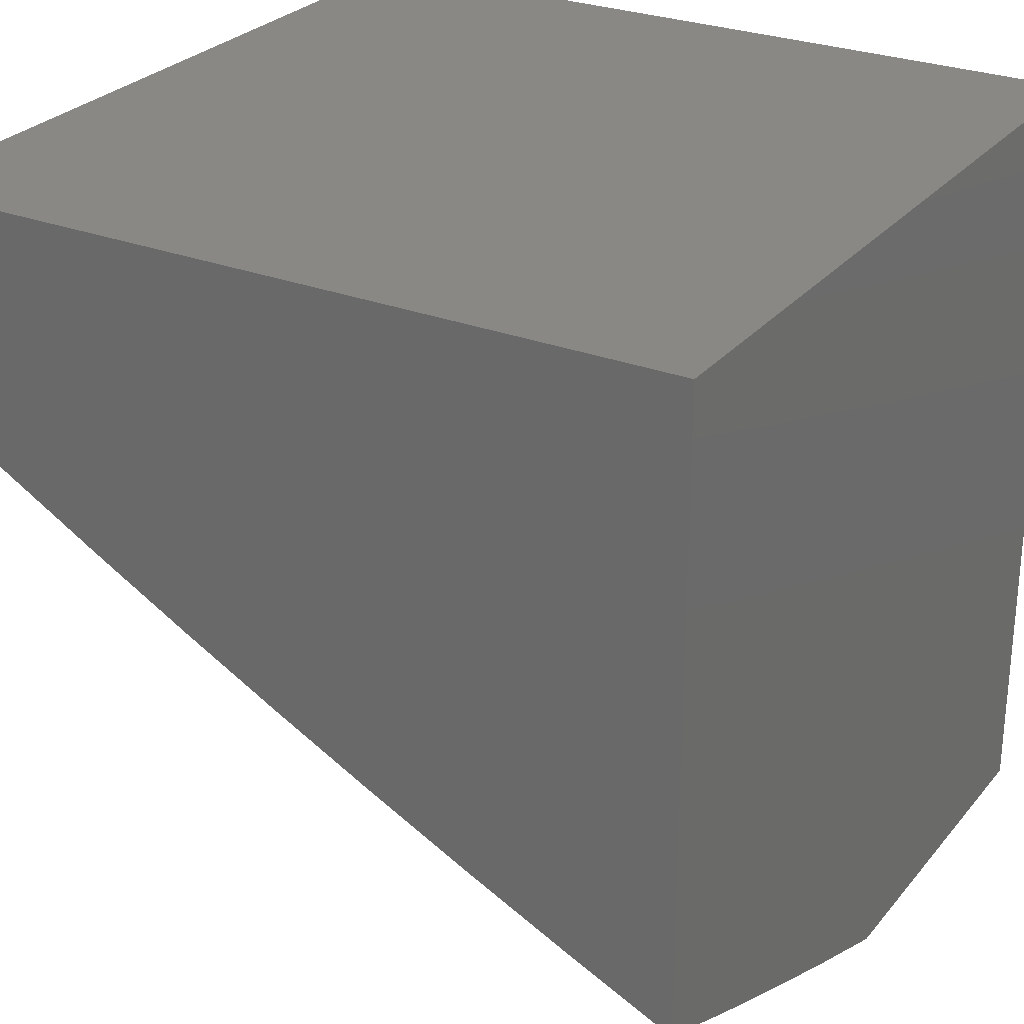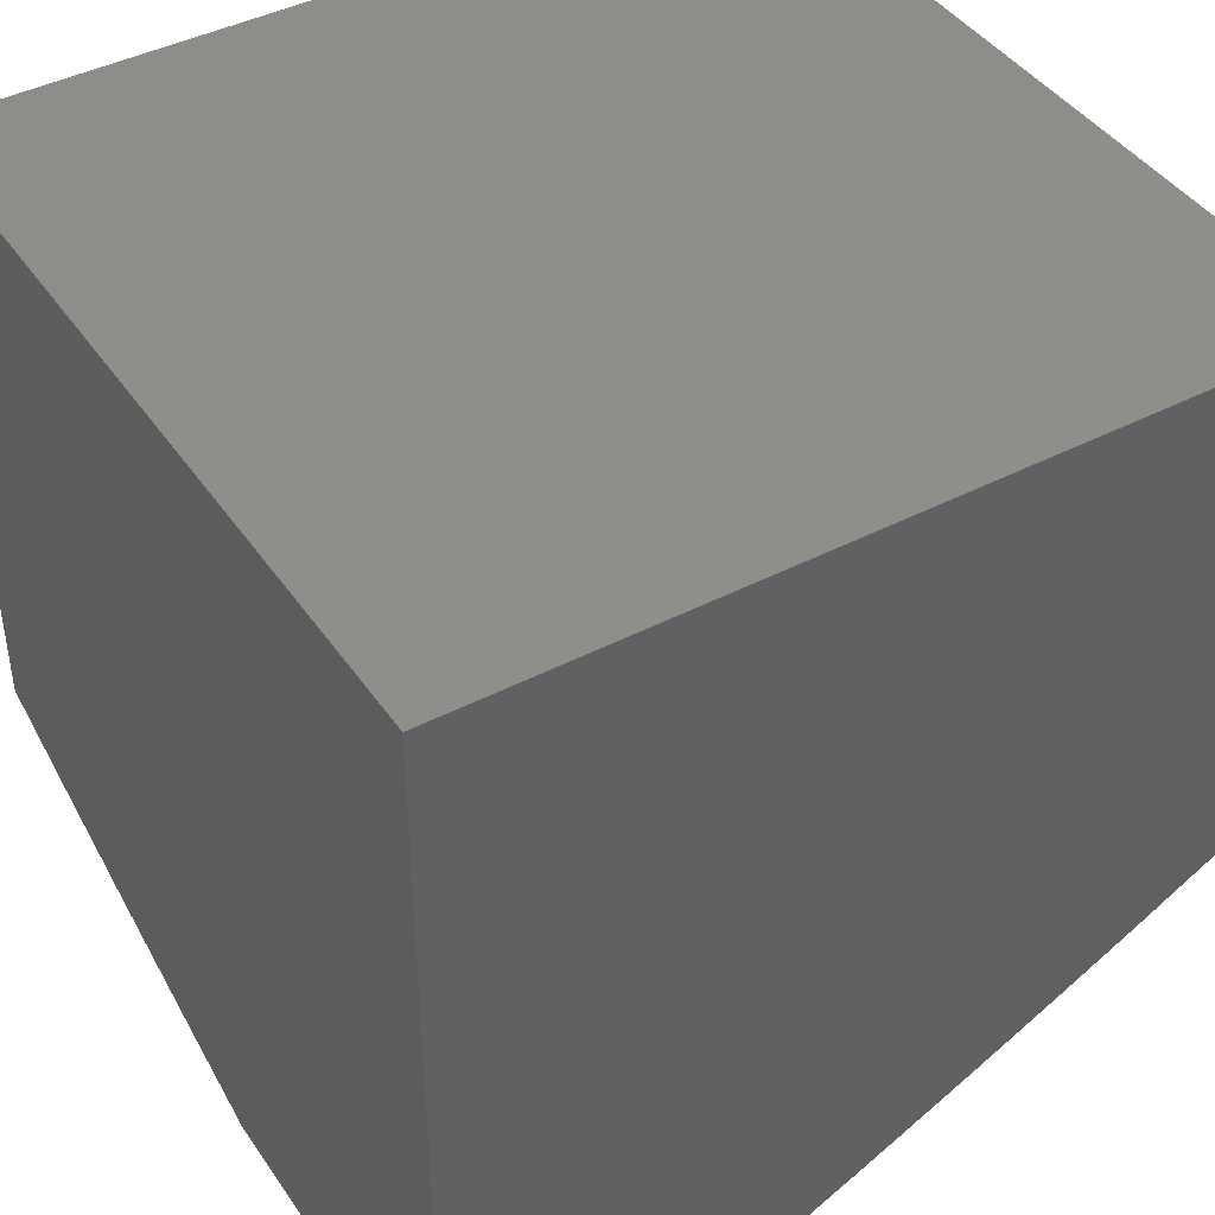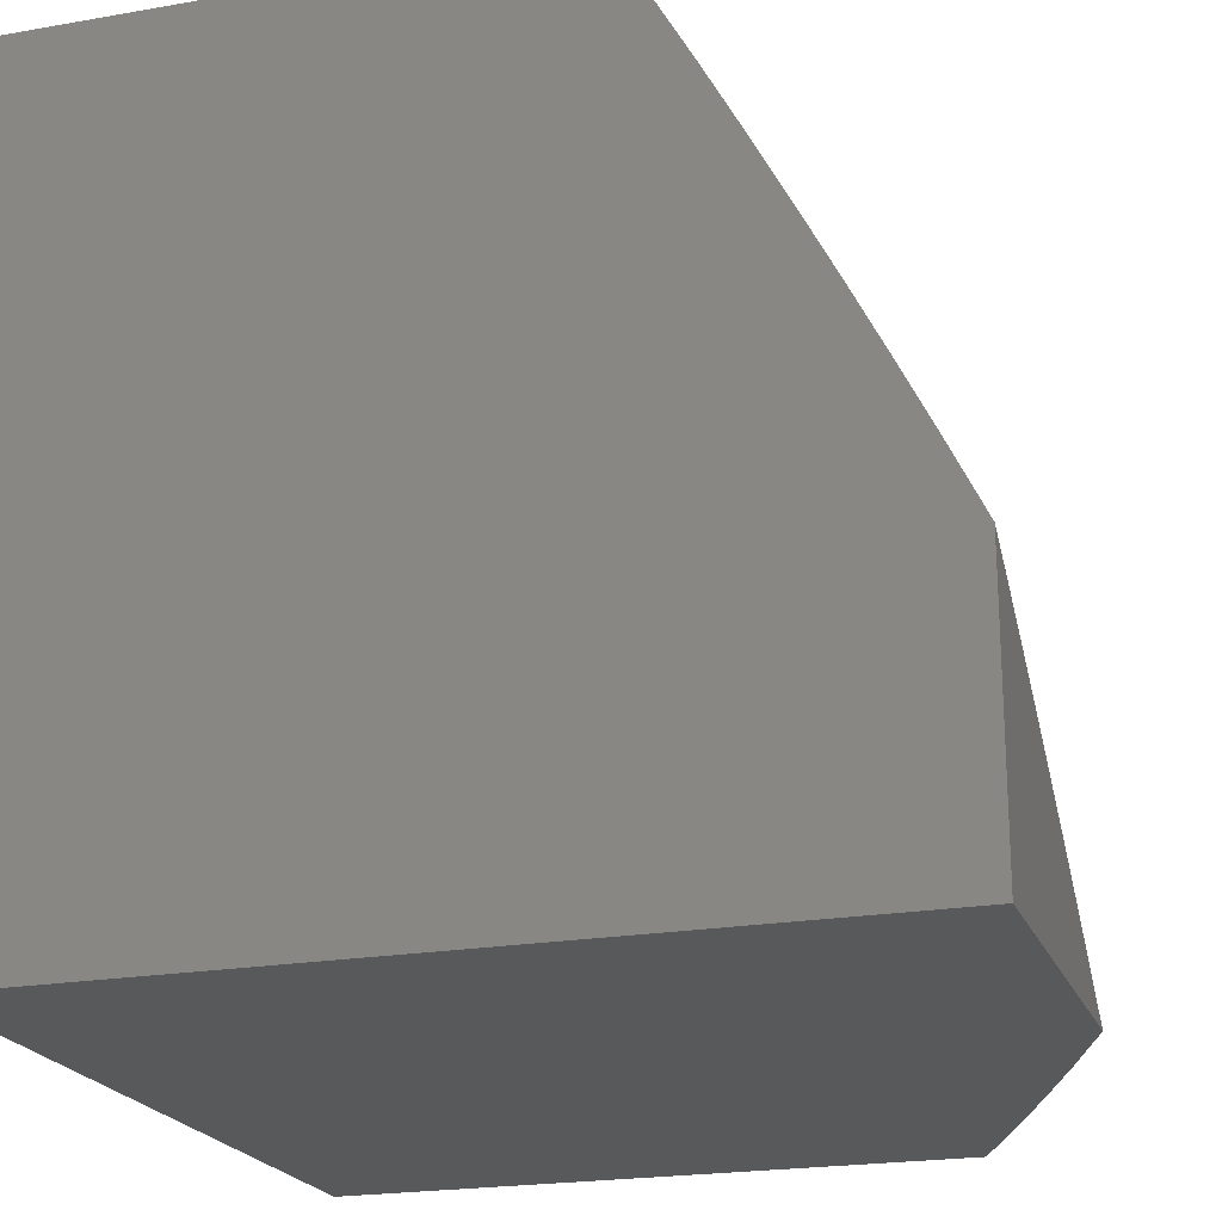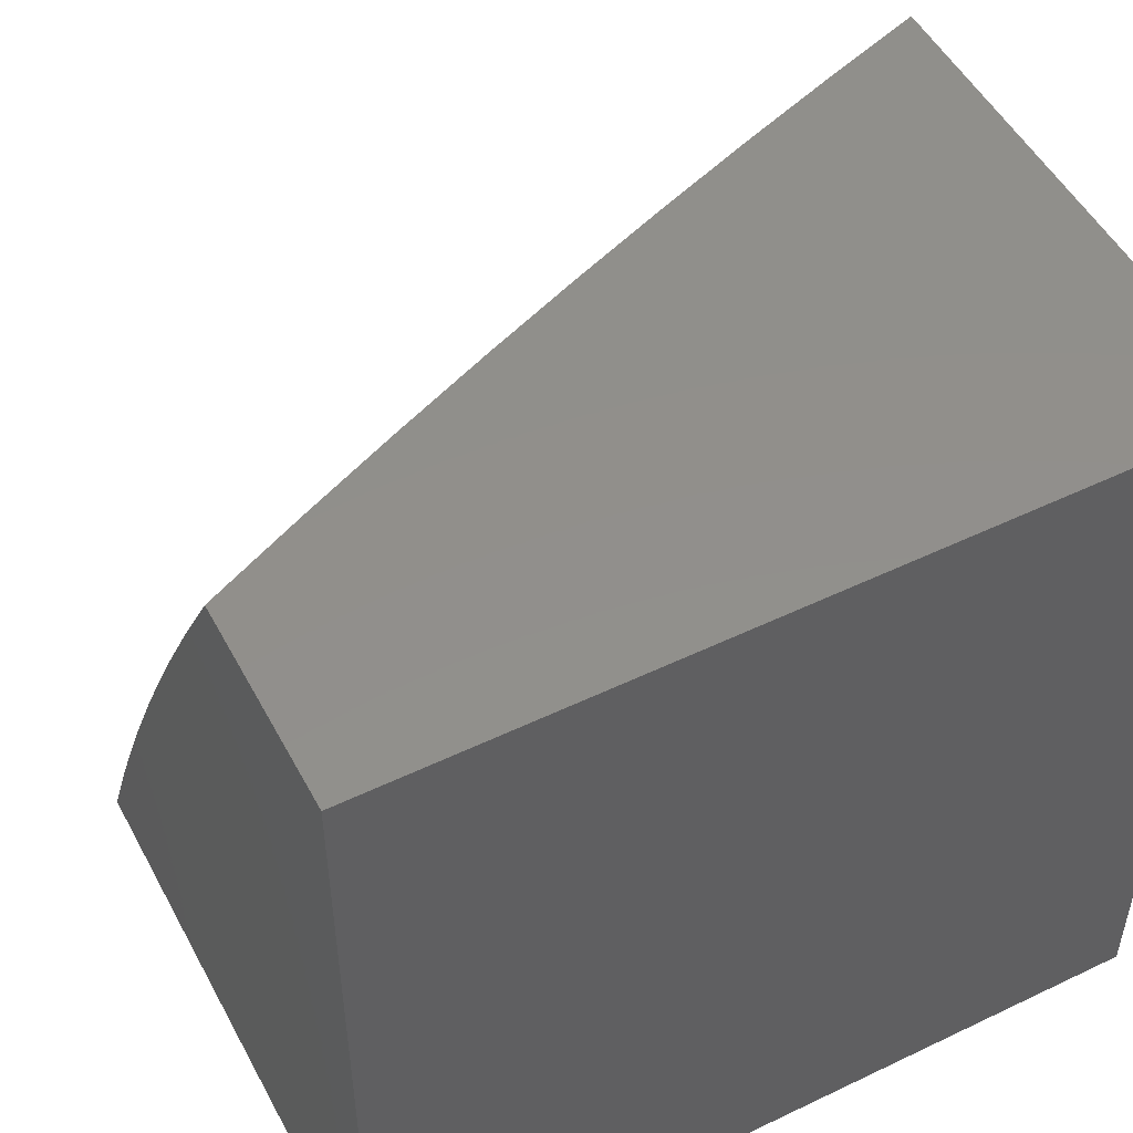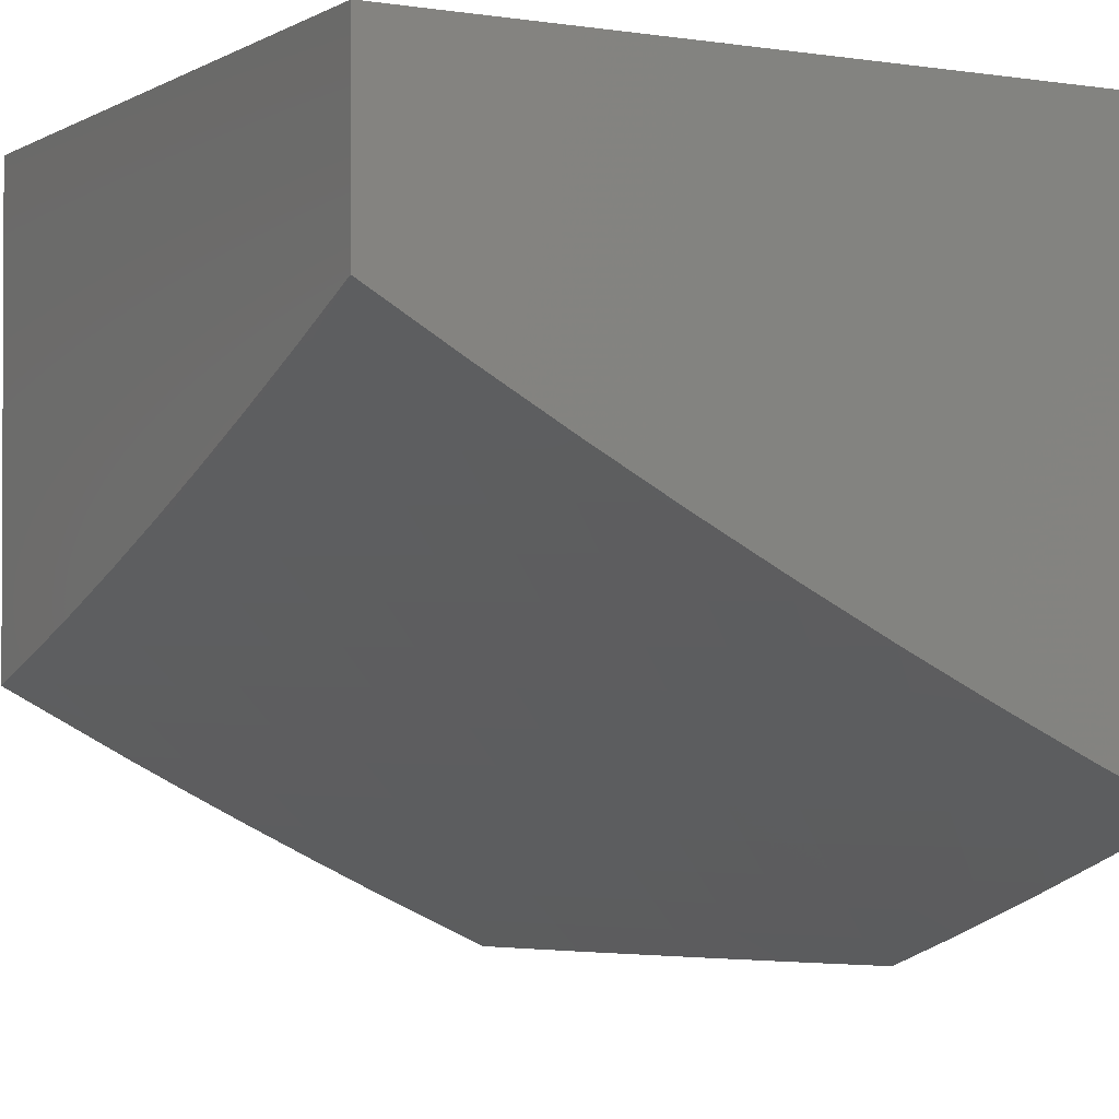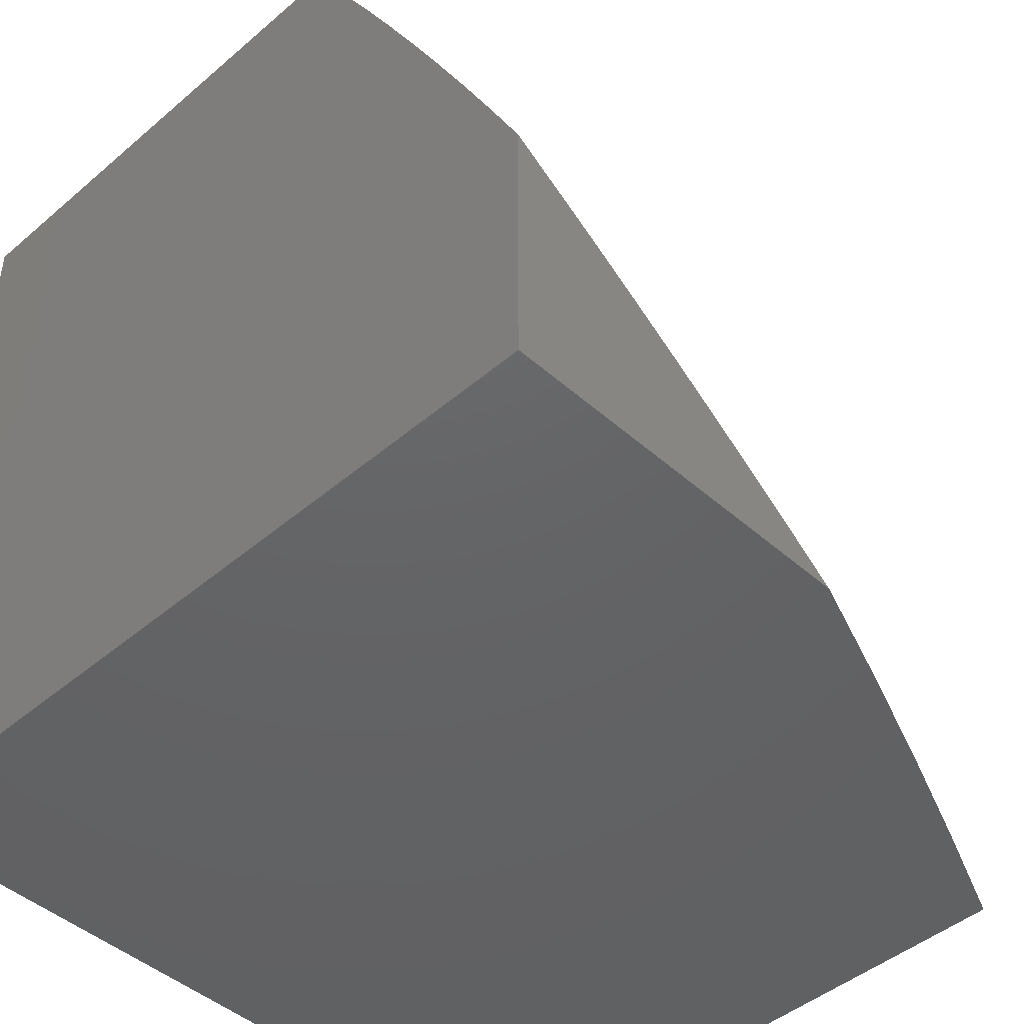
<metadata>
{"format":"stl","ext":"stl","renderer":"f3d","projection":"perspective","resolution":1024,"background":"white","views":[{"elev":27.6,"azim":-59.1,"up":"+Z"},{"elev":42.7,"azim":58.3,"up":"+Z"},{"elev":-21.3,"azim":107.4,"up":"+Y"},{"elev":51.1,"azim":-27.6,"up":"+Y"},{"elev":-1.5,"azim":-119.2,"up":"+Z"},{"elev":-45.4,"azim":134.5,"up":"+Y"}]}
</metadata>
<code>
# stl→obj: 188 verts, 372 faces
v -3.059 4.298 -10
v -3.093 4.362 -9.958
v -3 4.337 -10
v -3.025 4.407 -9.958
v -3 4.421 -9.959
v -3.065 4.466 -9.915
v -3 4.505 -9.917
v -3.106 4.525 -9.872
v -3.035 4.571 -9.872
v -3.146 4.584 -9.828
v -3.075 4.63 -9.828
v -3.186 4.642 -9.784
v -3.114 4.689 -9.784
v -3.226 4.701 -9.739
v -3.153 4.748 -9.739
v -3.266 4.759 -9.693
v -3.192 4.807 -9.693
v -3.306 4.817 -9.647
v -3.231 4.865 -9.647
v -3.345 4.874 -9.6
v -3.269 4.923 -9.6
v -3.385 4.932 -9.552
v -3.308 4.981 -9.552
v -3.38 5 -9.514
v -3.254 5 -9.561
v -3.16 4.315 -9.958
v -3.117 4.257 -10
v -3.175 4.216 -10
v -3.227 4.268 -9.958
v -3.232 4.175 -10
v -3.293 4.219 -9.958
v -3.289 4.132 -10
v -3.358 4.17 -9.958
v -3.345 4.089 -10
v -3.423 4.119 -9.958
v -3.401 4.045 -10
v -3.487 4.067 -9.958
v -3.456 4 -10
v -3.55 4.015 -9.958
v -3.593 4 -9.948
v -3.598 4.069 -9.915
v -3.661 4.014 -9.915
v -3.71 4.067 -9.872
v -3.729 4 -9.895
v -3.773 4.011 -9.872
v -3.865 4 -9.839
v -3.822 4.064 -9.828
v -3.885 4.006 -9.828
v -3.935 4.057 -9.784
v -4 4 -9.782
v -3.984 4.108 -9.739
v -4 4.128 -9.722
v -3.919 4.167 -9.739
v -3.968 4.219 -9.693
v -3.854 4.225 -9.739
v -3.901 4.278 -9.693
v -3.787 4.282 -9.739
v -3.834 4.335 -9.693
v -3.72 4.338 -9.739
v -3.766 4.392 -9.693
v -3.651 4.393 -9.739
v -3.696 4.448 -9.693
v -3.582 4.447 -9.739
v -3.627 4.502 -9.693
v -3.513 4.5 -9.739
v -3.556 4.556 -9.693
v -3.442 4.552 -9.739
v -3.485 4.608 -9.693
v -3.412 4.66 -9.693
v -3.454 4.716 -9.647
v -3.38 4.767 -9.647
v -3.421 4.824 -9.6
v -4 4.256 -9.661
v -3.949 4.33 -9.647
v -4 4.382 -9.598
v -3.996 4.381 -9.6
v -3.927 4.441 -9.6
v -3.88 4.388 -9.647
v -3.811 4.446 -9.647
v -4 4.508 -9.533
v -3.973 4.493 -9.552
v -3.857 4.499 -9.6
v -3.902 4.552 -9.552
v -3.786 4.556 -9.6
v -3.831 4.609 -9.552
v -3.715 4.612 -9.6
v -3.758 4.666 -9.552
v -3.642 4.667 -9.6
v -3.685 4.722 -9.552
v -3.569 4.72 -9.6
v -3.611 4.776 -9.552
v -3.536 4.829 -9.552
v -3.577 4.885 -9.504
v -3.501 4.938 -9.504
v -3.541 4.994 -9.456
v -3.506 5 -9.466
v -3.63 5 -9.416
v -3.618 4.941 -9.456
v -3.659 4.996 -9.406
v -3.695 4.886 -9.456
v -3.736 4.941 -9.406
v -3.813 4.885 -9.406
v -3.855 4.939 -9.356
v -3.932 4.881 -9.356
v -3.974 4.934 -9.306
v -4 4.878 -9.327
v -4 5 -9.255
v -4 4.632 -9.466
v -3.948 4.604 -9.504
v -3.993 4.657 -9.456
v -4 4.756 -9.397
v -3.919 4.716 -9.456
v -3.963 4.769 -9.406
v -3.845 4.774 -9.456
v -3.889 4.828 -9.406
v -3.77 4.831 -9.456
v -3.897 4.993 -9.306
v -3.878 5 -9.31
v -3.778 4.996 -9.356
v -3.754 5 -9.364
v -3.424 4.989 -9.504
v -3.127 5 -9.606
v -3.193 4.971 -9.6
v -3 5 -9.649
v -3.079 4.958 -9.647
v -3.155 4.912 -9.647
v -3.042 4.899 -9.693
v -3 4.837 -9.741
v -3.005 4.839 -9.739
v -3.079 4.794 -9.739
v -3.117 4.853 -9.693
v -3 4.754 -9.786
v -3.041 4.735 -9.784
v -3.002 4.675 -9.828
v -3 4.672 -9.831
v -3 4.589 -9.874
v -3.134 4.42 -9.915
v -3.176 4.479 -9.872
v -3.202 4.373 -9.915
v -3.217 4.537 -9.828
v -3.245 4.431 -9.872
v -3.27 4.325 -9.915
v -3.337 4.276 -9.915
v -3.404 4.226 -9.915
v -3.469 4.174 -9.915
v -3.534 4.122 -9.915
v -3.258 4.595 -9.784
v -3.287 4.489 -9.828
v -3.313 4.382 -9.872
v -3.381 4.332 -9.872
v -3.448 4.281 -9.872
v -3.515 4.229 -9.872
v -3.581 4.176 -9.872
v -3.646 4.122 -9.872
v -3.299 4.652 -9.739
v -3.329 4.546 -9.784
v -3.356 4.439 -9.828
v -3.425 4.388 -9.828
v -3.493 4.337 -9.828
v -3.561 4.284 -9.828
v -3.627 4.231 -9.828
v -3.693 4.176 -9.828
v -3.758 4.12 -9.828
v -3.34 4.71 -9.693
v -3.371 4.603 -9.739
v -3.399 4.496 -9.784
v -3.469 4.444 -9.784
v -3.538 4.392 -9.784
v -3.606 4.339 -9.784
v -3.673 4.285 -9.784
v -3.74 4.229 -9.784
v -3.806 4.173 -9.784
v -3.871 4.115 -9.784
v -3.461 4.881 -9.552
v -3.495 4.773 -9.6
v -3.527 4.664 -9.647
v -3.599 4.611 -9.647
v -3.671 4.557 -9.647
v -3.741 4.502 -9.647
v -3.653 4.831 -9.504
v -3.728 4.776 -9.504
v -3.802 4.72 -9.504
v -3.875 4.663 -9.504
v -4 5 -9
v -4 4 -9
v -3 4 -9
v -3 4 -10
v -3 5 -9
f 1 2 3
f 3 2 4
f 3 4 5
f 5 4 6
f 5 6 7
f 7 6 8
f 7 8 9
f 9 8 10
f 9 10 11
f 11 10 12
f 11 12 13
f 13 12 14
f 13 14 15
f 15 14 16
f 15 16 17
f 17 16 18
f 17 18 19
f 19 18 20
f 19 20 21
f 21 20 22
f 21 22 23
f 23 22 24
f 23 24 25
f 2 1 26
f 26 1 27
f 26 27 28
f 26 28 29
f 29 28 30
f 29 30 31
f 31 30 32
f 31 32 33
f 33 32 34
f 33 34 35
f 35 34 36
f 35 36 37
f 37 36 38
f 37 38 39
f 39 38 40
f 39 40 41
f 41 40 42
f 41 42 43
f 43 42 44
f 43 44 45
f 45 44 46
f 45 46 47
f 47 46 48
f 47 48 49
f 49 48 50
f 49 50 51
f 51 50 52
f 51 52 53
f 53 52 54
f 53 54 55
f 55 54 56
f 55 56 57
f 57 56 58
f 57 58 59
f 59 58 60
f 59 60 61
f 61 60 62
f 61 62 63
f 63 62 64
f 63 64 65
f 65 64 66
f 65 66 67
f 67 66 68
f 67 68 69
f 69 68 70
f 69 70 71
f 71 70 72
f 71 72 18
f 18 72 20
f 40 44 42
f 46 50 48
f 52 73 54
f 54 73 56
f 56 73 74
f 74 73 75
f 74 75 76
f 76 75 77
f 76 77 78
f 78 77 79
f 78 79 60
f 60 79 62
f 75 80 77
f 77 80 81
f 77 81 82
f 82 81 83
f 82 83 84
f 84 83 85
f 84 85 86
f 86 85 87
f 86 87 88
f 88 87 89
f 88 89 90
f 90 89 91
f 90 91 92
f 92 91 93
f 92 93 94
f 94 93 95
f 94 95 96
f 96 95 97
f 97 95 98
f 97 98 99
f 99 98 100
f 99 100 101
f 101 100 102
f 101 102 103
f 103 102 104
f 103 104 105
f 105 104 106
f 105 106 107
f 108 109 80
f 80 109 83
f 80 83 81
f 109 108 110
f 110 108 111
f 110 111 112
f 112 111 113
f 112 113 114
f 114 113 115
f 114 115 116
f 116 115 102
f 116 102 100
f 111 106 113
f 113 106 104
f 113 104 115
f 115 104 102
f 105 107 117
f 117 107 118
f 117 118 103
f 103 118 119
f 103 119 101
f 101 119 120
f 101 120 99
f 99 120 97
f 118 120 119
f 94 96 121
f 121 96 24
f 121 24 22
f 122 123 25
f 25 123 21
f 25 21 23
f 124 125 122
f 122 125 126
f 122 126 123
f 123 126 19
f 123 19 21
f 125 124 127
f 127 124 128
f 127 128 129
f 129 128 130
f 129 130 127
f 127 130 131
f 127 131 125
f 125 131 126
f 128 132 130
f 130 132 133
f 130 133 13
f 13 133 11
f 133 132 134
f 134 132 135
f 134 135 11
f 11 135 136
f 11 136 9
f 9 136 7
f 6 4 137
f 137 4 2
f 137 2 26
f 8 6 138
f 138 6 137
f 138 137 139
f 139 137 26
f 139 26 29
f 10 8 140
f 140 8 138
f 140 138 141
f 141 138 139
f 141 139 142
f 142 139 29
f 142 29 143
f 143 29 31
f 143 31 144
f 144 31 33
f 144 33 145
f 145 33 35
f 145 35 146
f 146 35 37
f 146 37 41
f 41 37 39
f 12 10 147
f 147 10 140
f 147 140 148
f 148 140 141
f 148 141 149
f 149 141 142
f 149 142 150
f 150 142 143
f 150 143 151
f 151 143 144
f 151 144 152
f 152 144 145
f 152 145 153
f 153 145 146
f 153 146 154
f 154 146 41
f 154 41 43
f 14 12 155
f 155 12 147
f 155 147 156
f 156 147 148
f 156 148 157
f 157 148 149
f 157 149 158
f 158 149 150
f 158 150 159
f 159 150 151
f 159 151 160
f 160 151 152
f 160 152 161
f 161 152 153
f 161 153 162
f 162 153 154
f 162 154 163
f 163 154 43
f 163 43 47
f 47 43 45
f 16 14 164
f 164 14 155
f 164 155 165
f 165 155 156
f 165 156 166
f 166 156 157
f 166 157 167
f 167 157 158
f 167 158 168
f 168 158 159
f 168 159 169
f 169 159 160
f 169 160 170
f 170 160 161
f 170 161 171
f 171 161 162
f 171 162 172
f 172 162 163
f 172 163 173
f 173 163 47
f 173 47 49
f 18 16 71
f 71 16 164
f 71 164 69
f 69 164 165
f 69 165 67
f 67 165 166
f 67 166 65
f 65 166 167
f 65 167 63
f 63 167 168
f 63 168 61
f 61 168 169
f 61 169 59
f 59 169 170
f 59 170 57
f 57 170 171
f 57 171 55
f 55 171 172
f 55 172 53
f 53 172 173
f 53 173 51
f 51 173 49
f 22 20 174
f 174 20 72
f 174 72 175
f 175 72 70
f 175 70 176
f 176 70 68
f 176 68 177
f 177 68 66
f 177 66 178
f 178 66 64
f 178 64 179
f 179 64 62
f 179 62 79
f 121 22 94
f 94 22 174
f 94 174 92
f 92 174 175
f 92 175 90
f 90 175 176
f 90 176 88
f 88 176 177
f 88 177 86
f 86 177 178
f 86 178 84
f 84 178 179
f 84 179 82
f 82 179 79
f 82 79 77
f 98 95 93
f 98 93 180
f 180 93 91
f 180 91 181
f 181 91 89
f 181 89 182
f 182 89 87
f 182 87 183
f 183 87 85
f 183 85 109
f 109 85 83
f 116 100 180
f 180 100 98
f 116 180 181
f 114 116 181
f 114 181 182
f 105 117 103
f 112 114 182
f 112 182 183
f 110 112 183
f 110 183 109
f 78 60 58
f 56 74 58
f 58 74 78
f 74 76 78
f 19 126 17
f 17 126 131
f 17 131 15
f 15 131 130
f 15 130 13
f 134 11 133
f 107 106 184
f 184 106 111
f 184 111 185
f 185 111 108
f 185 108 80
f 80 75 185
f 185 75 73
f 185 73 52
f 52 50 185
f 50 46 185
f 185 46 44
f 185 44 186
f 186 44 40
f 186 40 38
f 38 187 186
f 38 36 187
f 187 36 34
f 187 34 32
f 32 30 187
f 187 30 28
f 187 28 27
f 27 1 187
f 187 1 3
f 188 184 186
f 186 184 185
f 124 122 188
f 188 122 25
f 188 25 24
f 24 96 188
f 188 96 97
f 188 97 120
f 188 120 184
f 184 120 118
f 184 118 107
f 3 5 187
f 187 5 186
f 186 5 7
f 186 7 136
f 136 135 186
f 186 135 132
f 186 132 188
f 188 132 128
f 188 128 124

</code>
